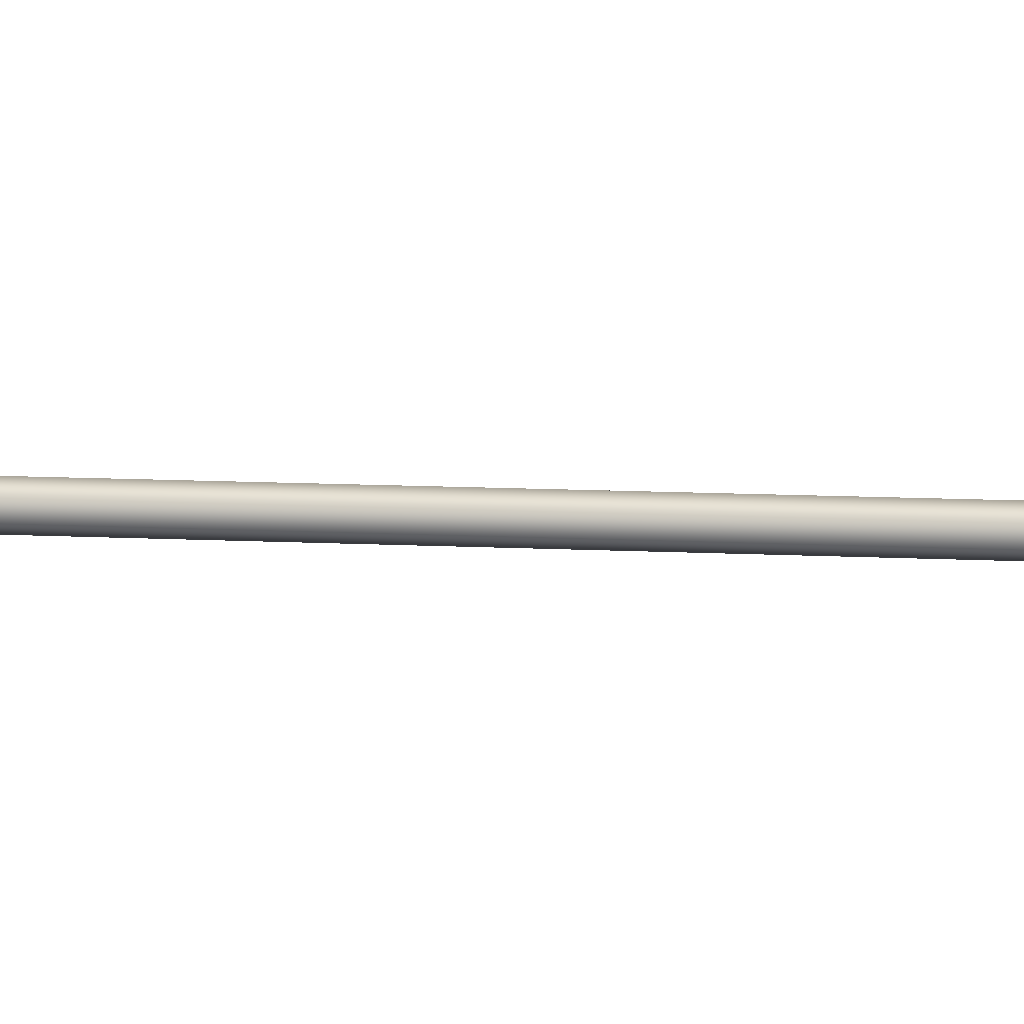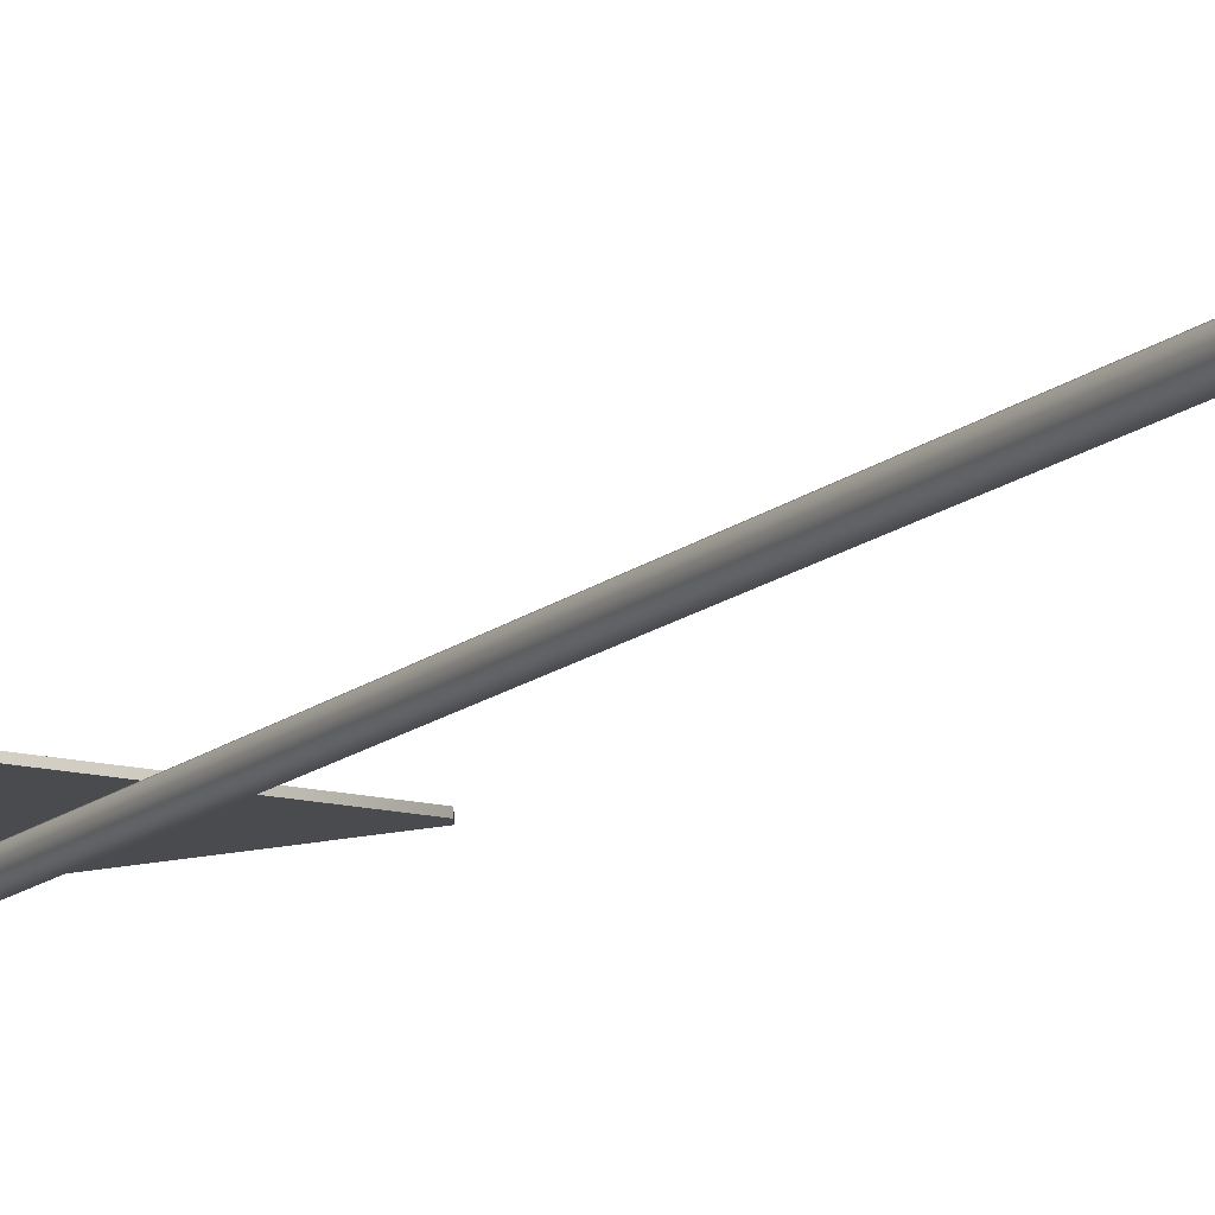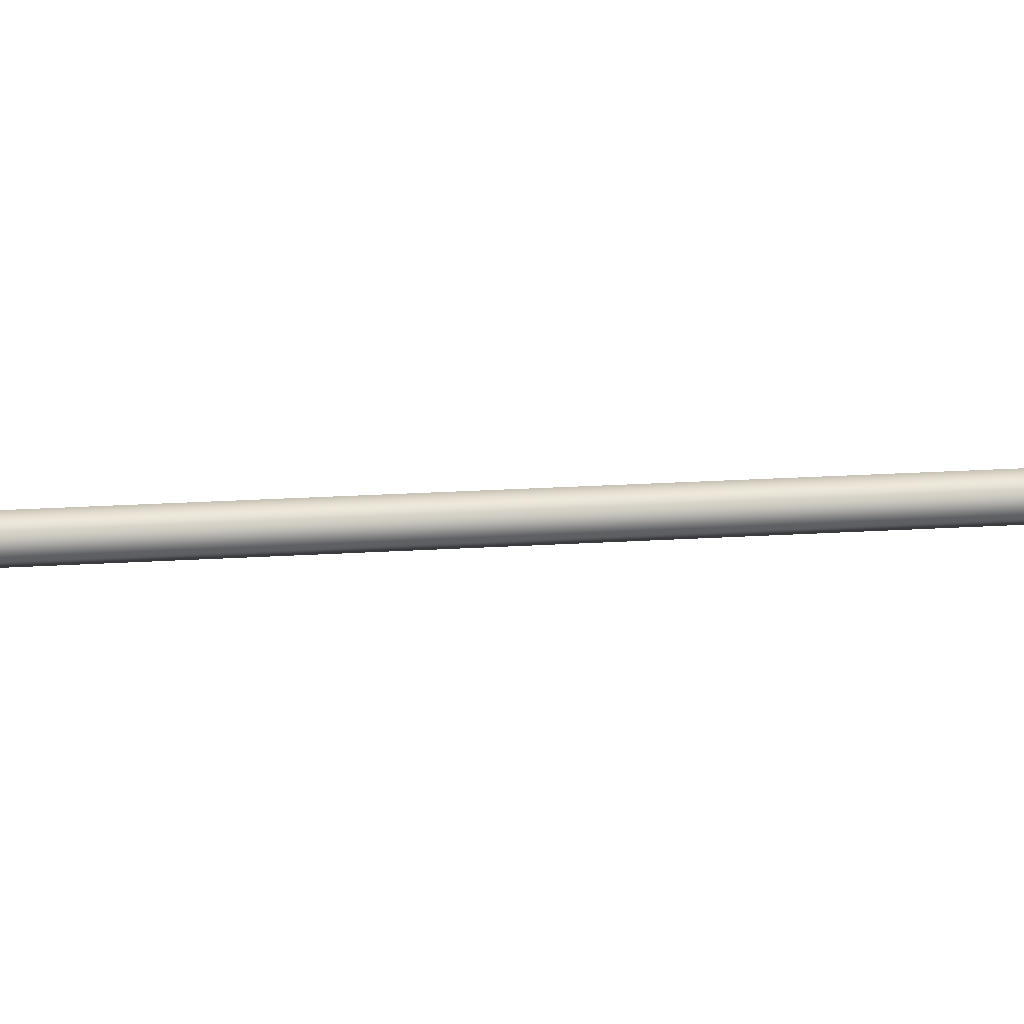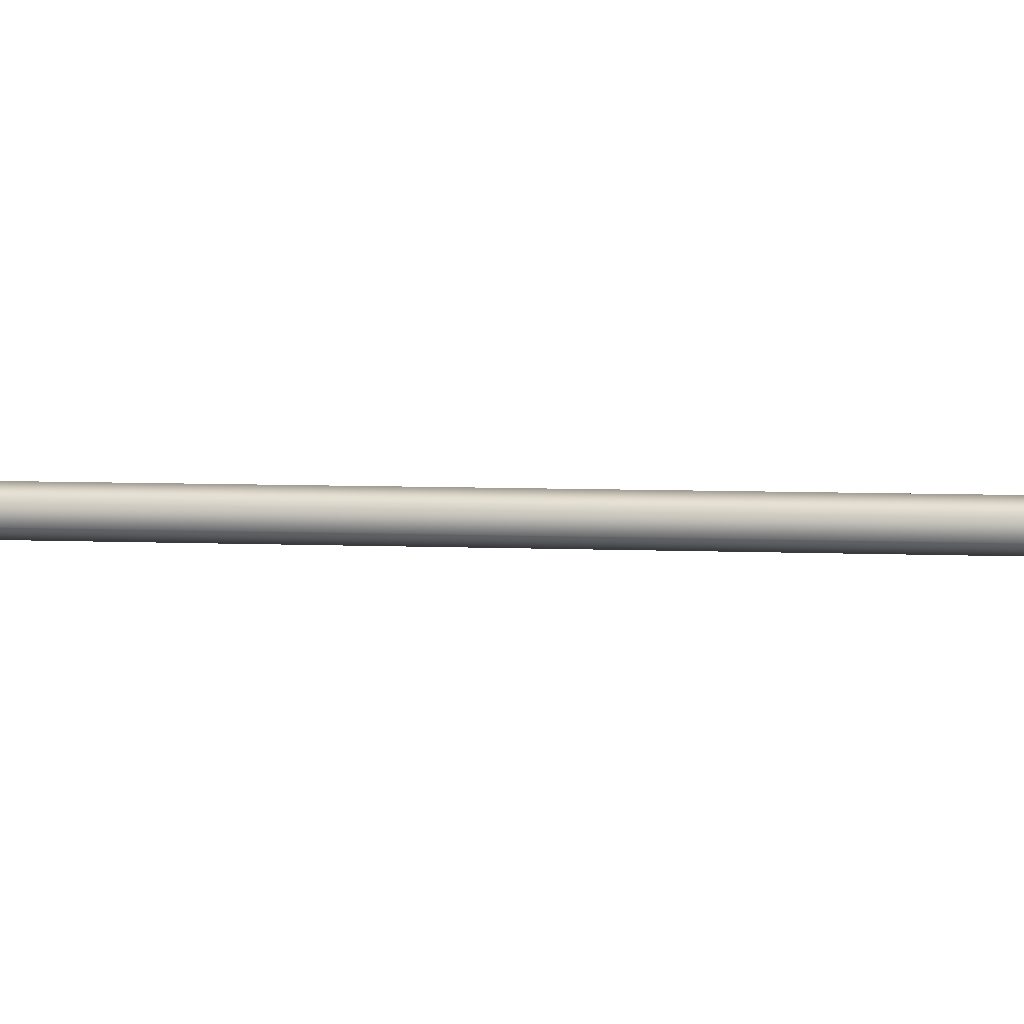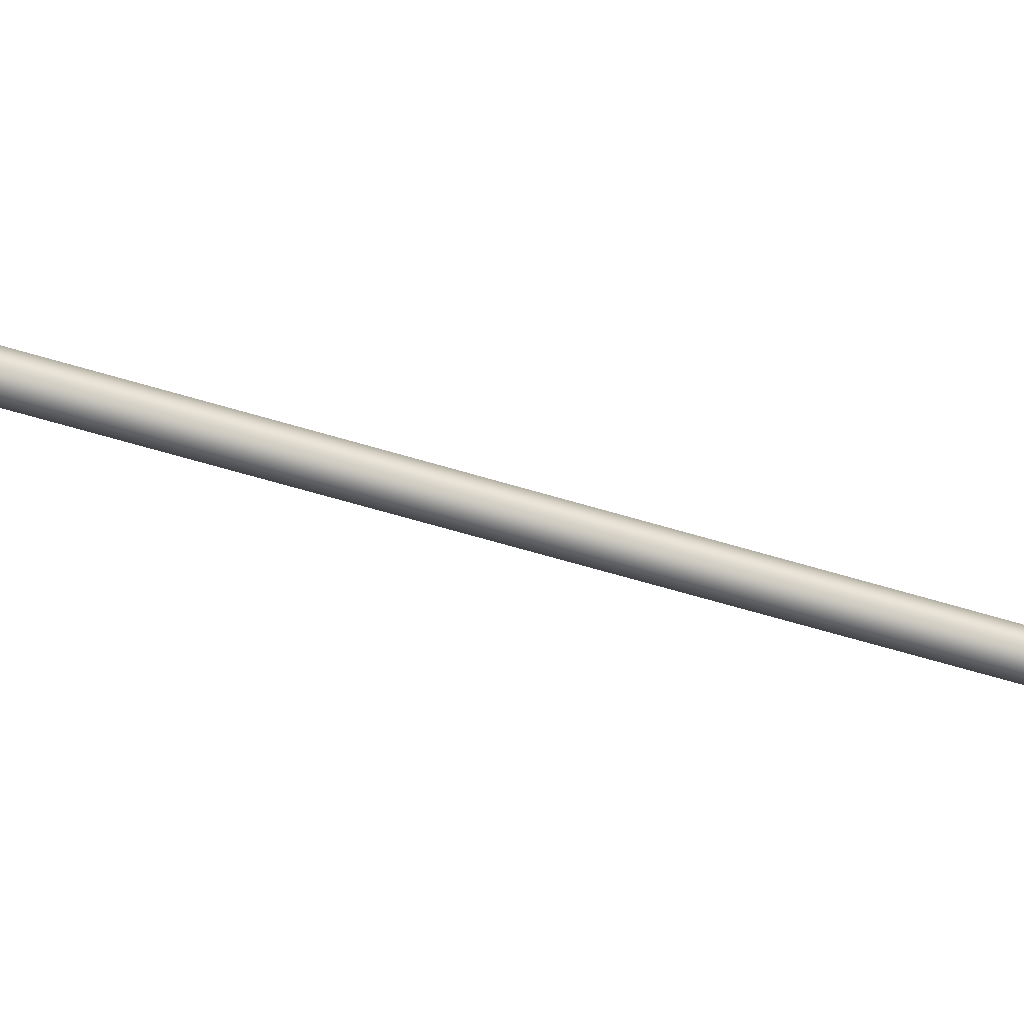
<metadata>
{"format":"obj","ext":"obj","renderer":"f3d","projection":"perspective","resolution":1024,"background":"white","views":[{"elev":7.4,"azim":100.9,"up":"+Z"},{"elev":-14.1,"azim":-29.9,"up":"+Z"},{"elev":18.6,"azim":82.6,"up":"+Z"},{"elev":3.8,"azim":-77.5,"up":"+Z"},{"elev":-52.6,"azim":-108.9,"up":"+Z"}]}
</metadata>
<code>
o warning_lod_de_warning_road_sign_LOD
v 0.3997 2.235 0.02171
v 0.383 2.206 0.02171
v 0.3997 2.235 0.007961
v 0.01667 2.899 0.007961
v -0.01667 2.899 0.007961
v -0.383 2.206 0.007961
v 0.01667 2.899 0.02171
v -0.01667 2.899 0.02171
v 0.383 2.206 0.007961
v -0.383 2.206 0.02171
v -0.3997 2.235 0.02171
v -0.3997 2.235 0.007961
v -2.4e-05 -0.5 -0.06054
v -0 2.609 -0.06064
v 0.02913 -0.5 -0.04345
v 0.02915 2.609 -0.04355
v 0.02913 -0.5 -0.009265
v 0.02915 2.609 -0.009367
v -2.4e-05 -0.5 0.007827
v -0 2.609 0.007724
v -0.02917 -0.5 -0.009265
v -0.02915 2.609 -0.009367
v -0.02917 -0.5 -0.04345
v -0.02915 2.609 -0.04355
f 11 10 2 1 7 8
f 12 5 4 3 9 6
f 9 3 1 2
f 12 6 10 11
f 5 8 7 4
f 4 7 1 3
f 10 6 9 2
f 11 8 5 12
f 16 14 24 22 20 18
f 13 14 16 15
f 15 16 18 17
f 17 18 20 19
f 19 20 22 21
f 21 22 24 23
f 23 24 14 13

</code>
